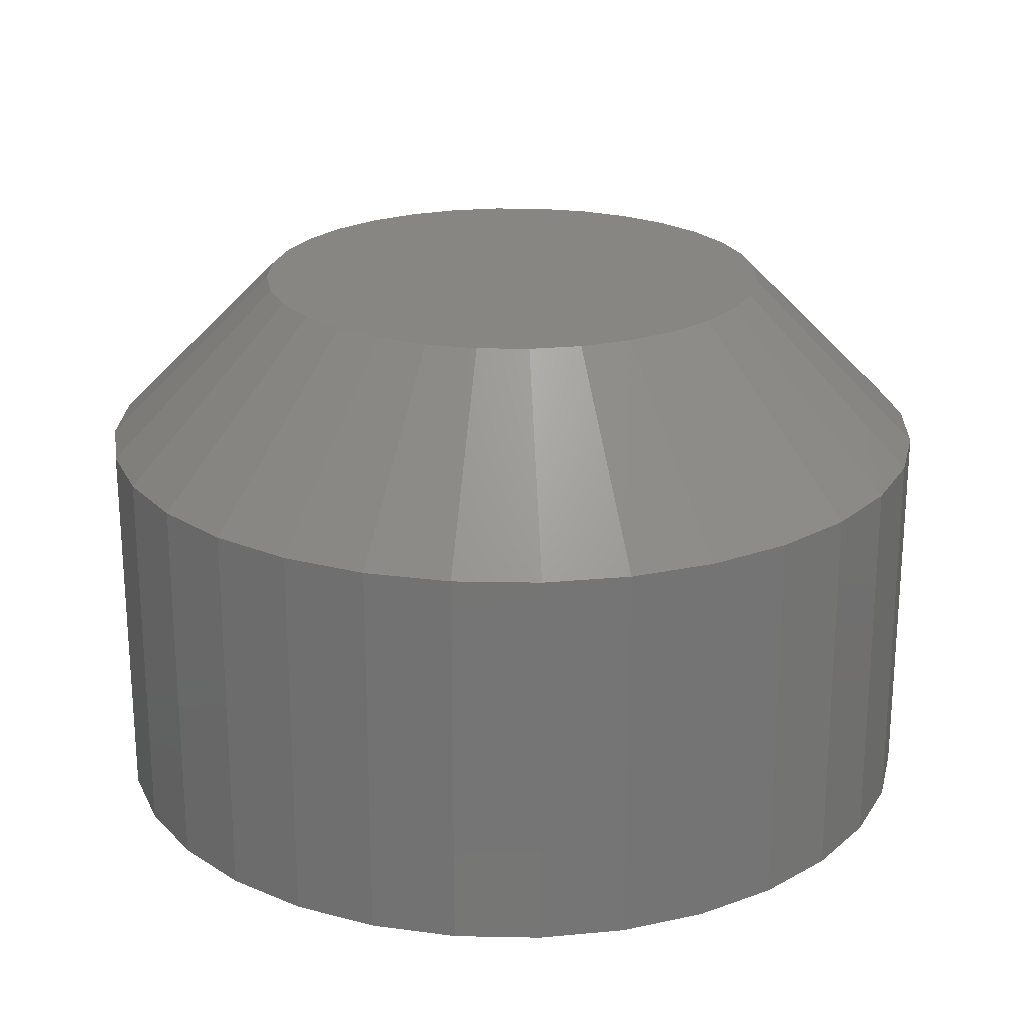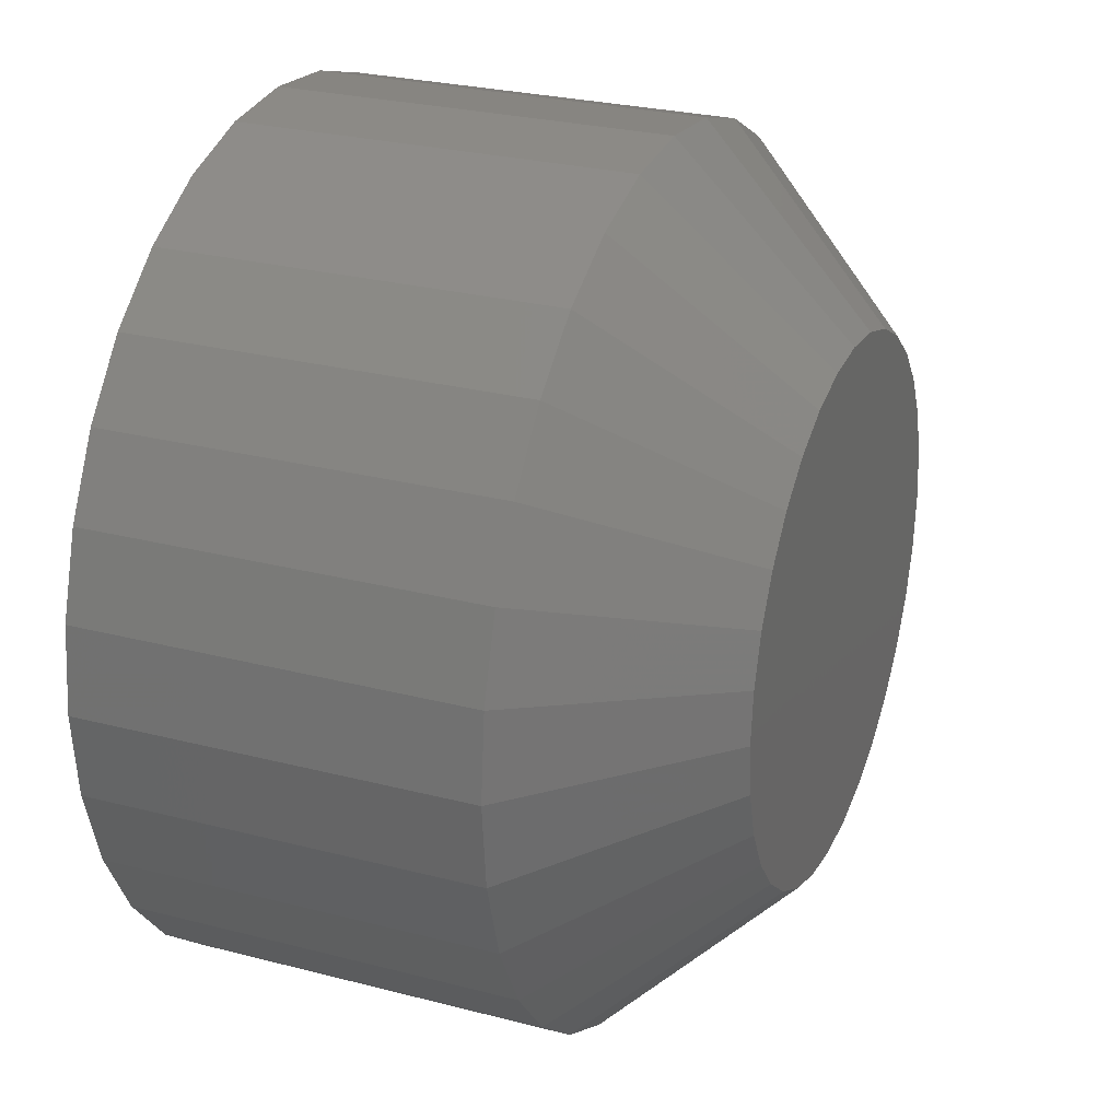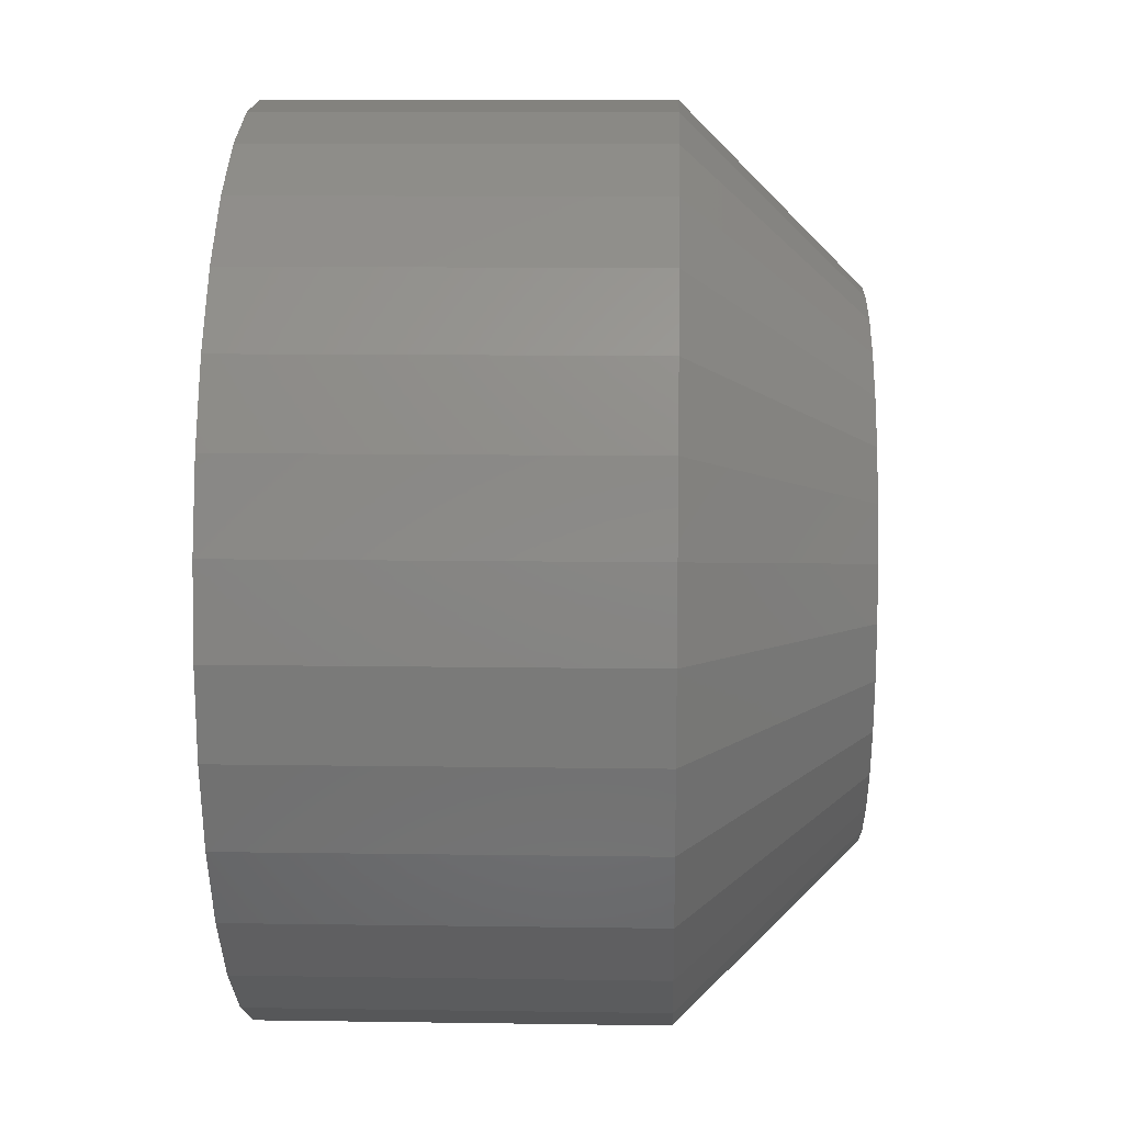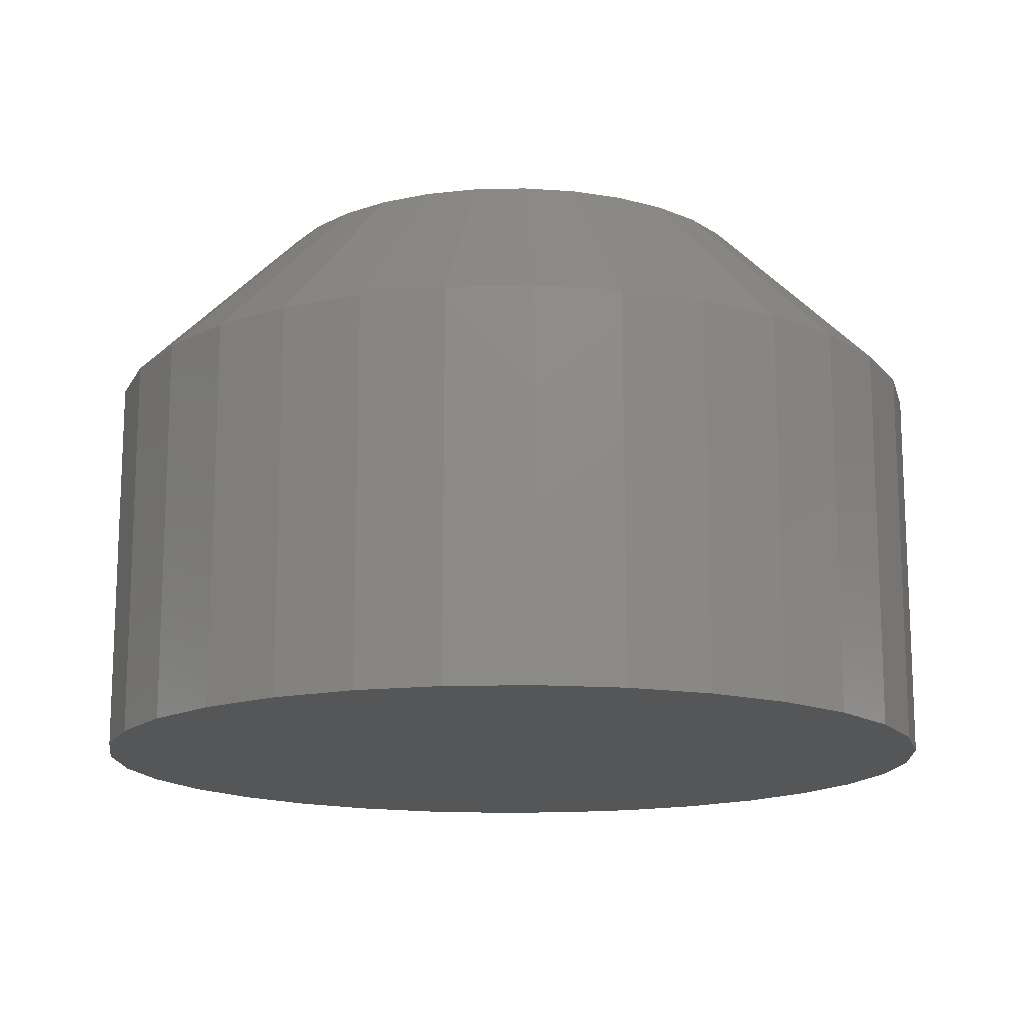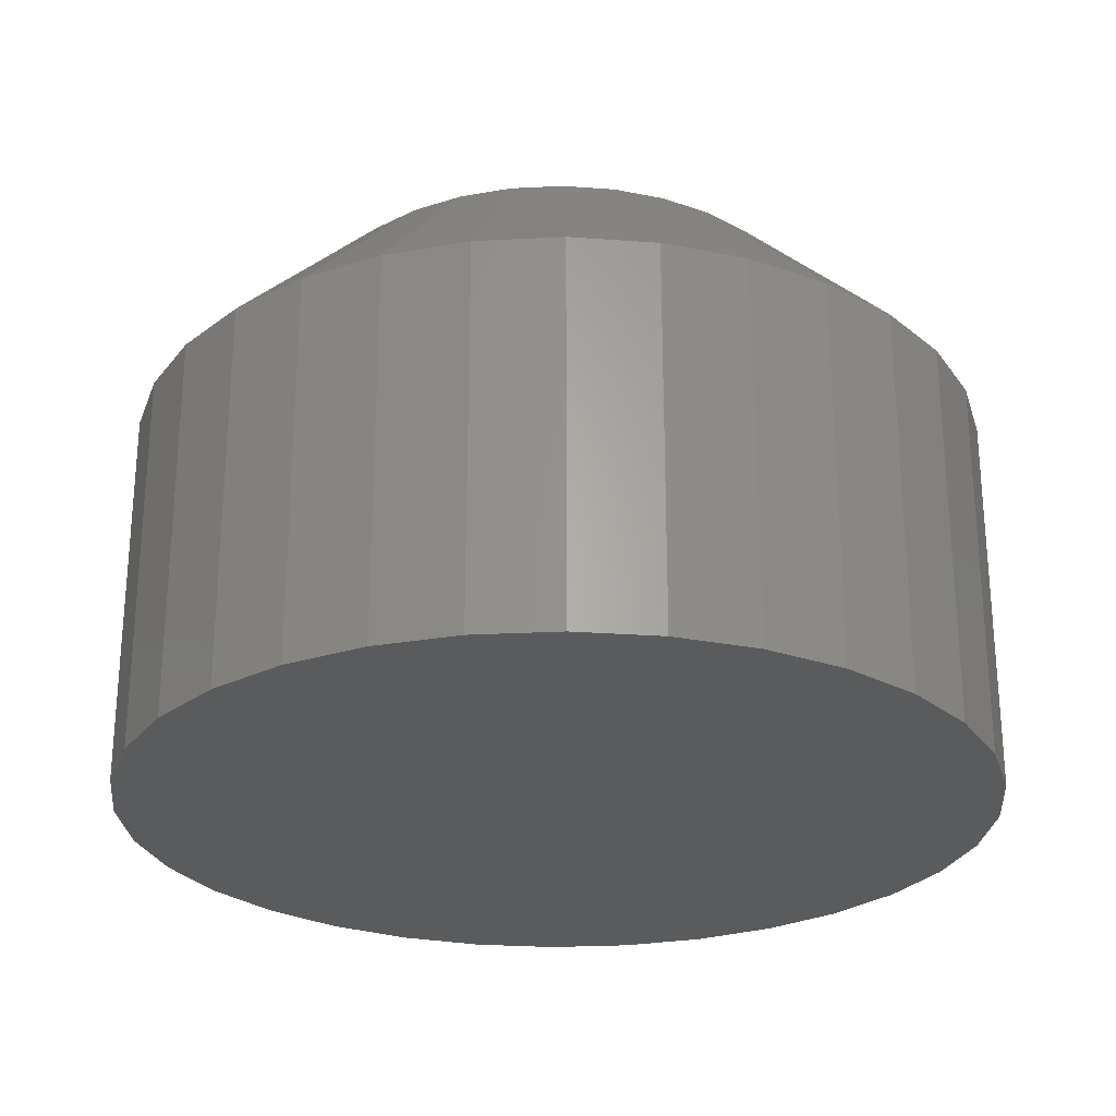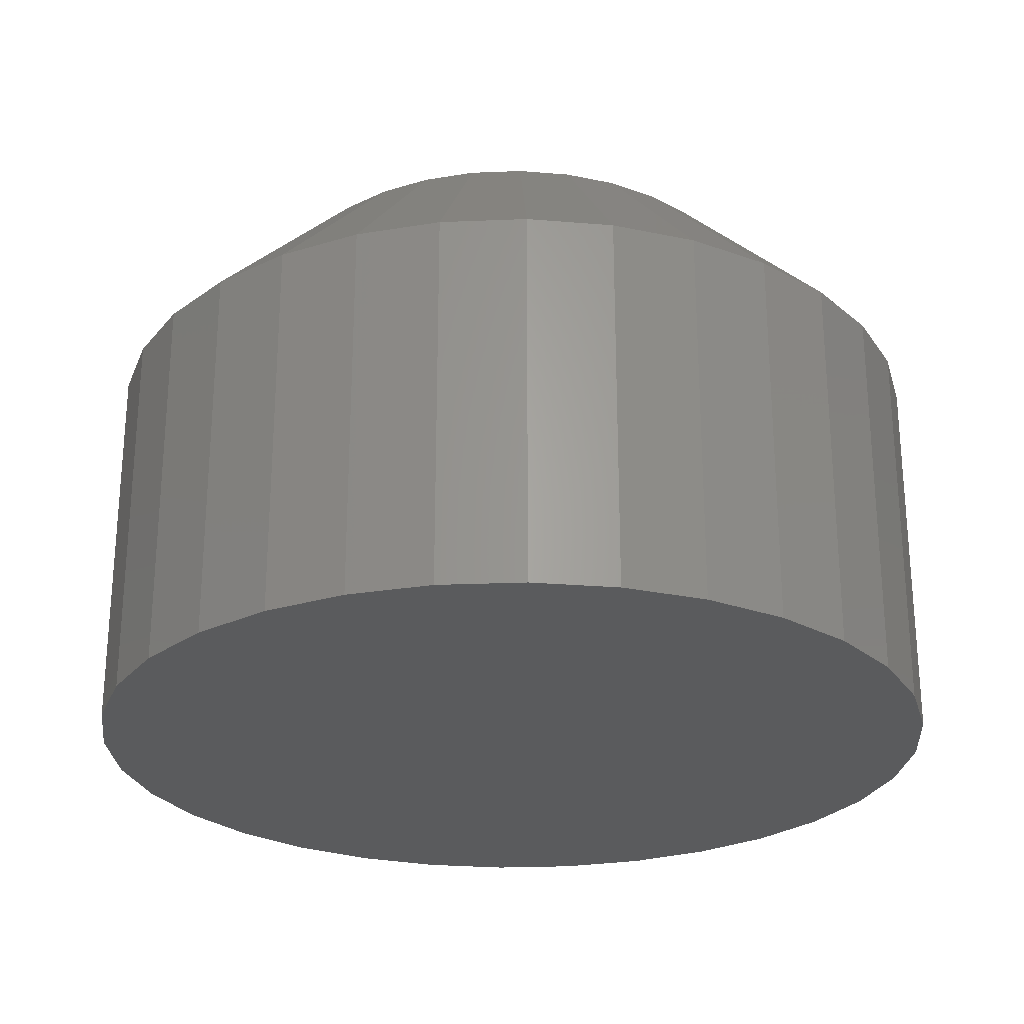
<metadata>
{"format":"stl","ext":"stl","renderer":"f3d","projection":"perspective","resolution":1024,"background":"white","views":[{"elev":22.4,"azim":-138.7,"up":"+Z"},{"elev":26.8,"azim":-67.9,"up":"+Y"},{"elev":11.2,"azim":-87.9,"up":"+Y"},{"elev":-15.0,"azim":154.7,"up":"+Z"},{"elev":-26.0,"azim":-124.7,"up":"+Z"},{"elev":-25.7,"azim":43.1,"up":"+Z"}]}
</metadata>
<code>
# stl→obj: 96 verts, 188 faces
v 0.007895 0.0477 0.1016
v -0.001411 0.04678 0.1016
v -0.01036 0.04407 0.1016
v 0.0172 0.04678 0.1016
v 0.02615 0.04407 0.1016
v -0.0186 0.03966 0.1016
v 0.03439 0.03966 0.1016
v -0.02583 0.03373 0.1016
v 0.04162 0.03373 0.1016
v -0.03176 0.0265 0.1016
v 0.04755 0.0265 0.1016
v -0.03617 0.01825 0.1016
v 0.05196 0.01825 0.1016
v -0.03889 0.009305 0.1016
v 0.05468 0.009305 0.1016
v 0.05468 -0.009305 0.1016
v -0.03617 -0.01825 0.1016
v 0.05196 -0.01825 0.1016
v -0.03176 -0.0265 0.1016
v 0.04755 -0.0265 0.1016
v -0.02583 -0.03373 0.1016
v 0.04162 -0.03373 0.1016
v -0.0186 -0.03966 0.1016
v 0.03439 -0.03966 0.1016
v -0.01036 -0.04407 0.1016
v 0.02615 -0.04407 0.1016
v -0.001411 -0.04678 0.1016
v 0.007895 -0.0477 0.1016
v 0.0172 -0.04678 0.1016
v 0.05559 -4.717e-17 0.1016
v -0.0398 1.272e-17 0.1016
v -0.03889 -0.009305 0.1016
v 0.08684 0 0
v 0.08684 -8.946e-17 0.07031
v 0.08533 -0.0154 0
v 0.08533 -0.0154 0.07031
v 0.08083 -0.03021 0
v 0.08083 -0.03021 0.07031
v 0.07354 -0.04386 0
v 0.07354 -0.04386 0.07031
v 0.06372 -0.05582 0
v 0.06372 -0.05582 0.07031
v 0.05176 -0.06564 0
v 0.05176 -0.06564 0.07031
v 0.03811 -0.07294 0
v 0.03811 -0.07294 0.07031
v 0.0233 -0.07743 0
v 0.0233 -0.07743 0.07031
v 0.007895 -0.07895 0
v 0.007895 -0.07895 0.07031
v -0.007507 -0.07743 0
v -0.007507 -0.07743 0.07031
v -0.02232 -0.07294 0
v -0.02232 -0.07294 0.07031
v -0.03597 -0.06564 0
v -0.03597 -0.06564 0.07031
v -0.04793 -0.05582 0
v -0.04793 -0.05582 0.07031
v -0.05775 -0.04386 0
v -0.05775 -0.04386 0.07031
v -0.06504 -0.03021 0
v -0.06504 -0.03021 0.07031
v -0.06954 -0.0154 0
v -0.06954 -0.0154 0.07031
v -0.07105 9.668e-18 0
v -0.07105 9.668e-18 0.07031
v -0.06954 0.0154 0
v -0.06954 0.0154 0.07031
v -0.06504 0.03021 0
v -0.06504 0.03021 0.07031
v -0.05775 0.04386 0
v -0.05775 0.04386 0.07031
v -0.04793 0.05582 0
v -0.04793 0.05582 0.07031
v -0.03597 0.06564 0
v -0.03597 0.06564 0.07031
v -0.02232 0.07294 0
v -0.02232 0.07294 0.07031
v -0.007507 0.07743 0
v -0.007507 0.07743 0.07031
v 0.007895 0.07895 0
v 0.007895 0.07895 0.07031
v 0.0233 0.07743 0
v 0.0233 0.07743 0.07031
v 0.03811 0.07294 0
v 0.03811 0.07294 0.07031
v 0.05176 0.06564 0
v 0.05176 0.06564 0.07031
v 0.06372 0.05582 0
v 0.06372 0.05582 0.07031
v 0.07354 0.04386 0
v 0.07354 0.04386 0.07031
v 0.08083 0.03021 0
v 0.08083 0.03021 0.07031
v 0.08533 0.0154 0
v 0.08533 0.0154 0.07031
f 1 2 3
f 4 1 3
f 4 3 5
f 5 3 6
f 5 6 7
f 7 6 8
f 7 8 9
f 9 8 10
f 9 10 11
f 11 10 12
f 11 12 13
f 13 12 14
f 13 14 15
f 16 17 18
f 18 17 19
f 18 19 20
f 20 19 21
f 20 21 22
f 22 21 23
f 22 23 24
f 24 23 25
f 24 25 26
f 26 25 27
f 26 27 28
f 26 28 29
f 15 14 30
f 30 14 31
f 30 31 16
f 16 31 32
f 16 32 17
f 33 34 35
f 35 34 36
f 35 36 37
f 37 36 38
f 37 38 39
f 39 38 40
f 39 40 41
f 41 40 42
f 41 42 43
f 43 42 44
f 43 44 45
f 45 44 46
f 45 46 47
f 47 46 48
f 47 48 49
f 49 48 50
f 49 50 51
f 51 50 52
f 51 52 53
f 53 52 54
f 53 54 55
f 55 54 56
f 55 56 57
f 57 56 58
f 57 58 59
f 59 58 60
f 59 60 61
f 61 60 62
f 61 62 63
f 63 62 64
f 63 64 65
f 65 64 66
f 65 66 67
f 67 66 68
f 67 68 69
f 69 68 70
f 69 70 71
f 71 70 72
f 71 72 73
f 73 72 74
f 73 74 75
f 75 74 76
f 75 76 77
f 77 76 78
f 77 78 79
f 79 78 80
f 79 80 81
f 81 80 82
f 81 82 83
f 83 82 84
f 83 84 85
f 85 84 86
f 85 86 87
f 87 86 88
f 87 88 89
f 89 88 90
f 89 90 91
f 91 90 92
f 91 92 93
f 93 92 94
f 93 94 95
f 95 94 96
f 95 96 33
f 33 96 34
f 31 14 66
f 14 68 66
f 34 96 30
f 96 15 30
f 96 94 13
f 15 96 13
f 92 90 11
f 11 94 92
f 13 94 11
f 88 86 5
f 7 88 5
f 7 9 88
f 84 82 4
f 4 86 84
f 5 86 4
f 80 78 3
f 2 80 3
f 2 1 80
f 76 74 6
f 6 78 76
f 3 78 6
f 72 70 12
f 10 72 12
f 10 8 72
f 14 70 68
f 12 70 14
f 9 11 90
f 90 88 9
f 1 4 82
f 82 80 1
f 8 6 74
f 74 72 8
f 30 16 34
f 16 36 34
f 66 64 31
f 64 32 31
f 64 62 17
f 32 64 17
f 60 58 19
f 19 62 60
f 17 62 19
f 56 54 25
f 23 56 25
f 23 21 56
f 52 50 27
f 27 54 52
f 25 54 27
f 48 46 26
f 29 48 26
f 29 28 48
f 44 42 24
f 24 46 44
f 26 46 24
f 40 38 18
f 20 40 18
f 20 22 40
f 16 38 36
f 18 38 16
f 21 19 58
f 58 56 21
f 28 27 50
f 50 48 28
f 22 24 42
f 42 40 22
f 81 83 79
f 77 79 83
f 85 77 83
f 75 77 85
f 87 75 85
f 73 75 87
f 89 73 87
f 43 55 41
f 53 55 43
f 45 53 43
f 51 53 45
f 47 51 45
f 49 51 47
f 55 57 41
f 41 57 59
f 41 59 39
f 39 59 61
f 39 61 37
f 37 61 63
f 37 63 35
f 35 63 65
f 35 65 33
f 33 65 67
f 33 67 95
f 95 67 69
f 95 69 93
f 93 69 71
f 93 71 91
f 91 71 73
f 91 73 89

</code>
